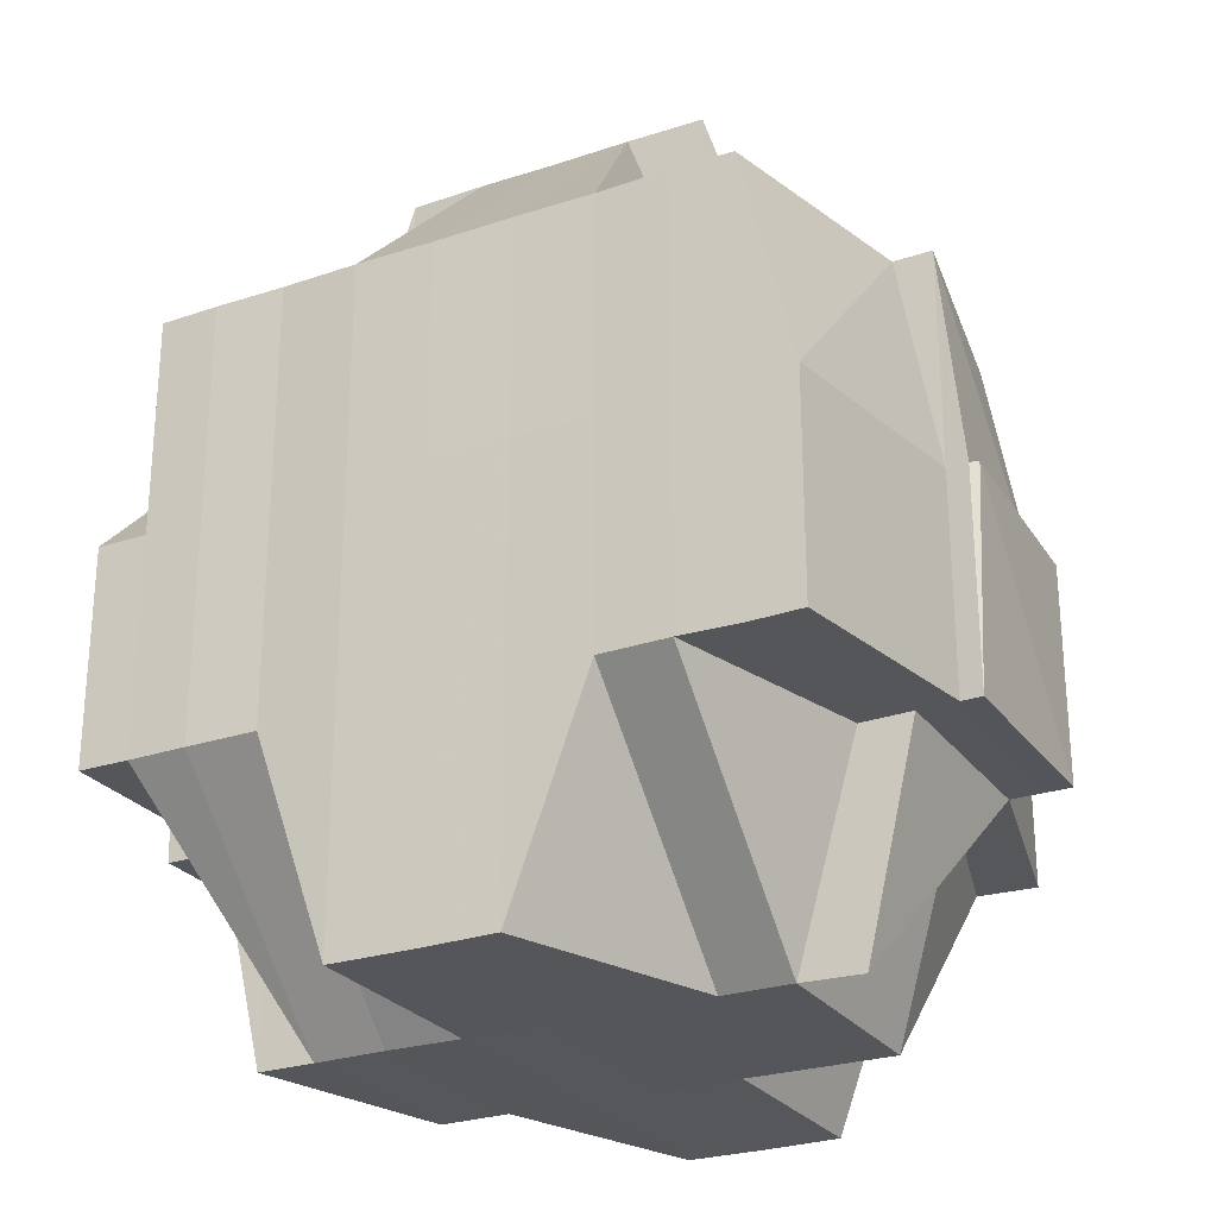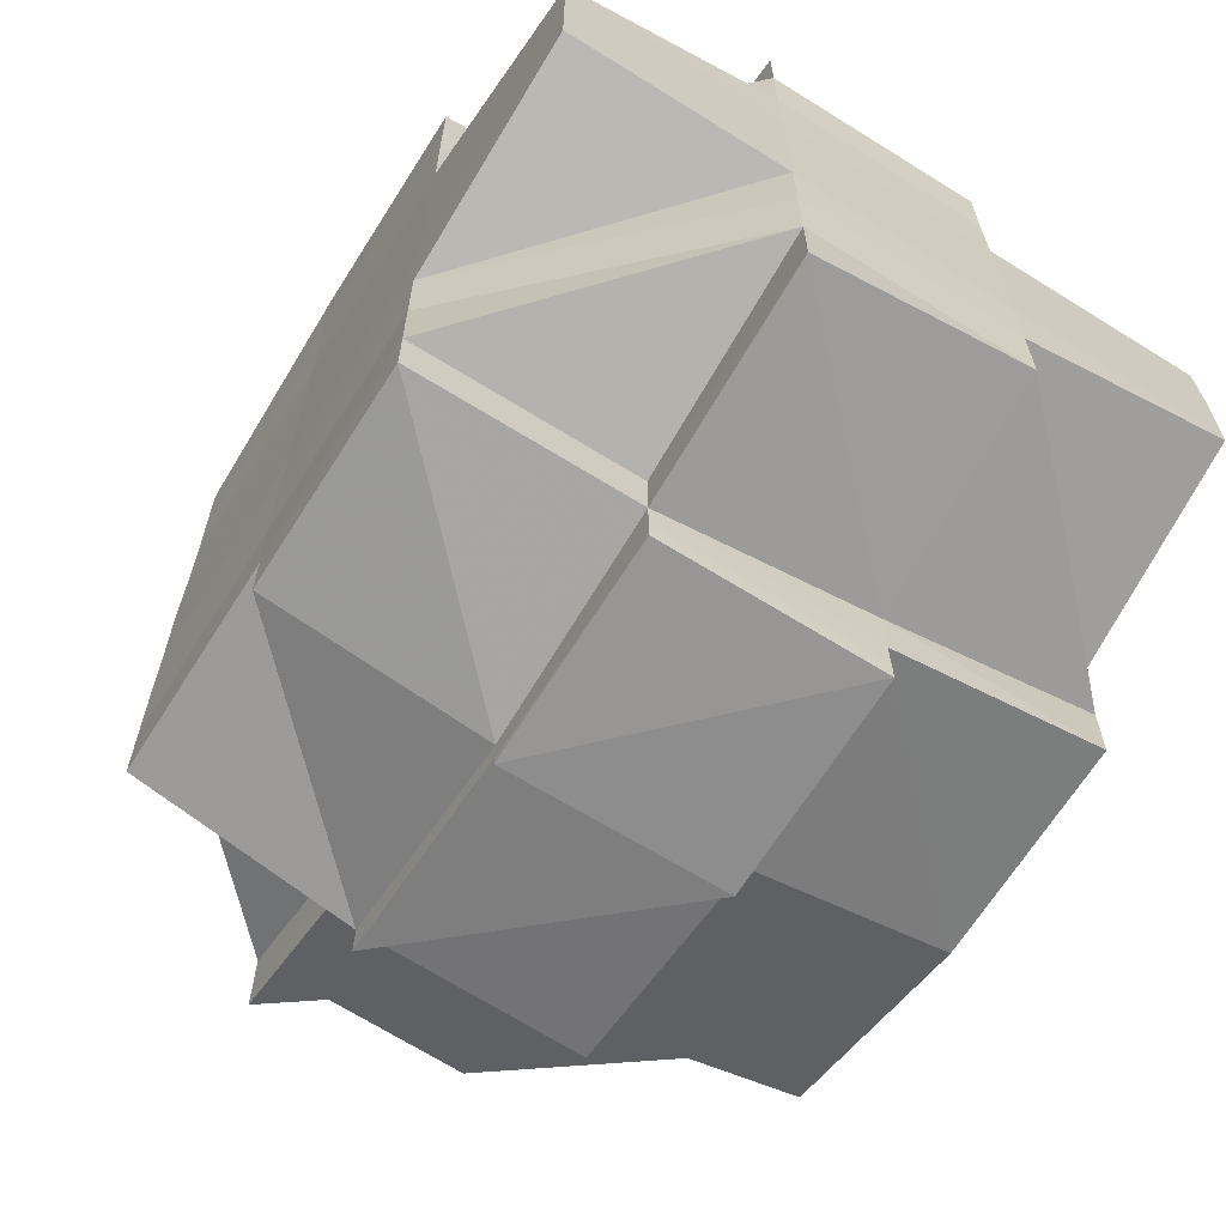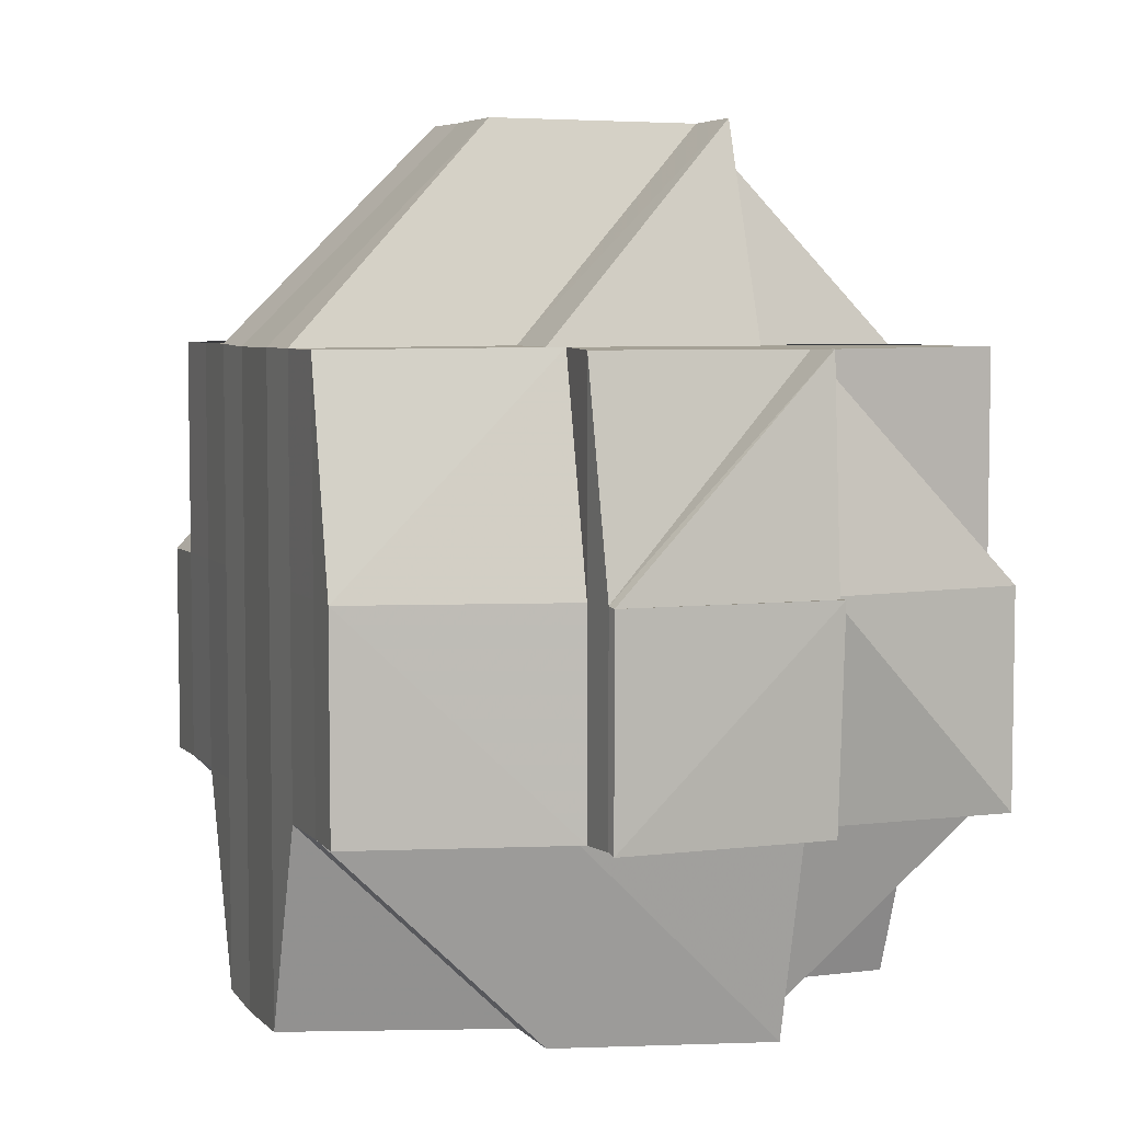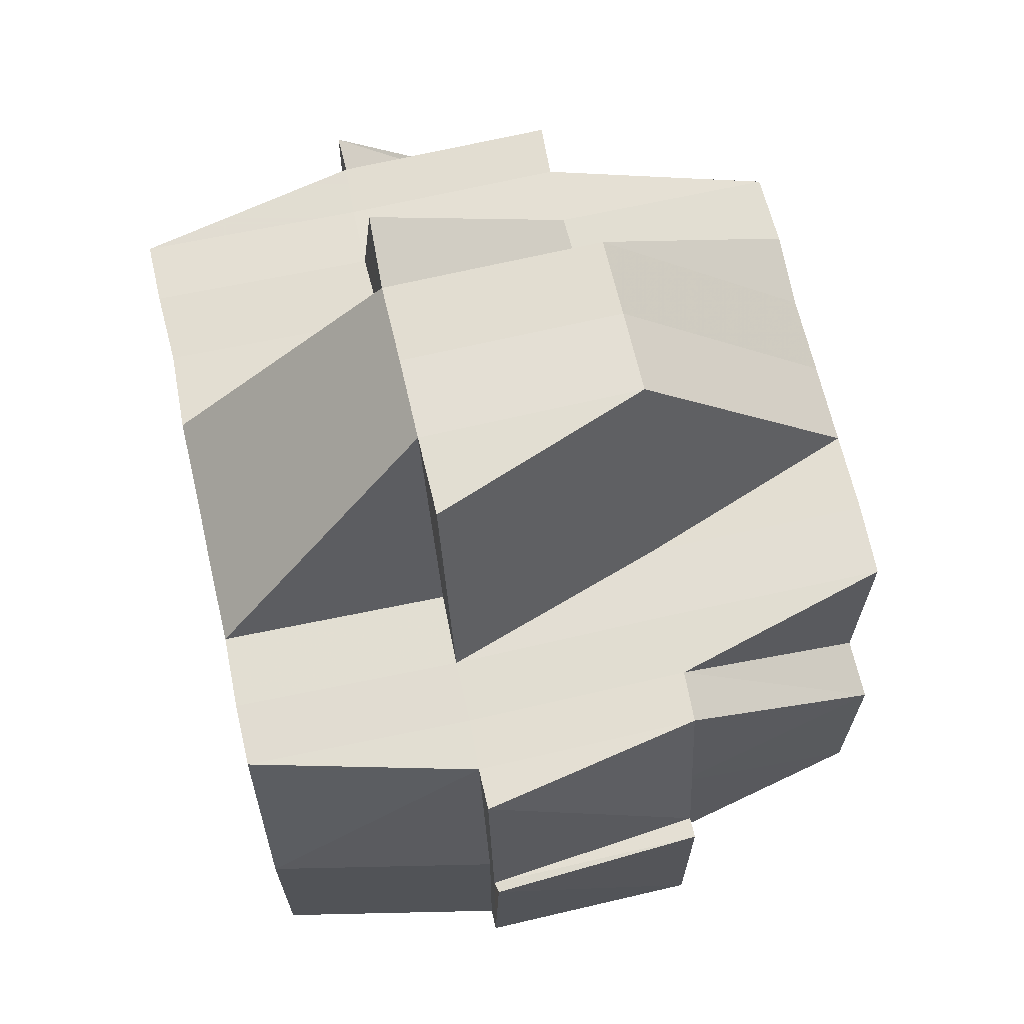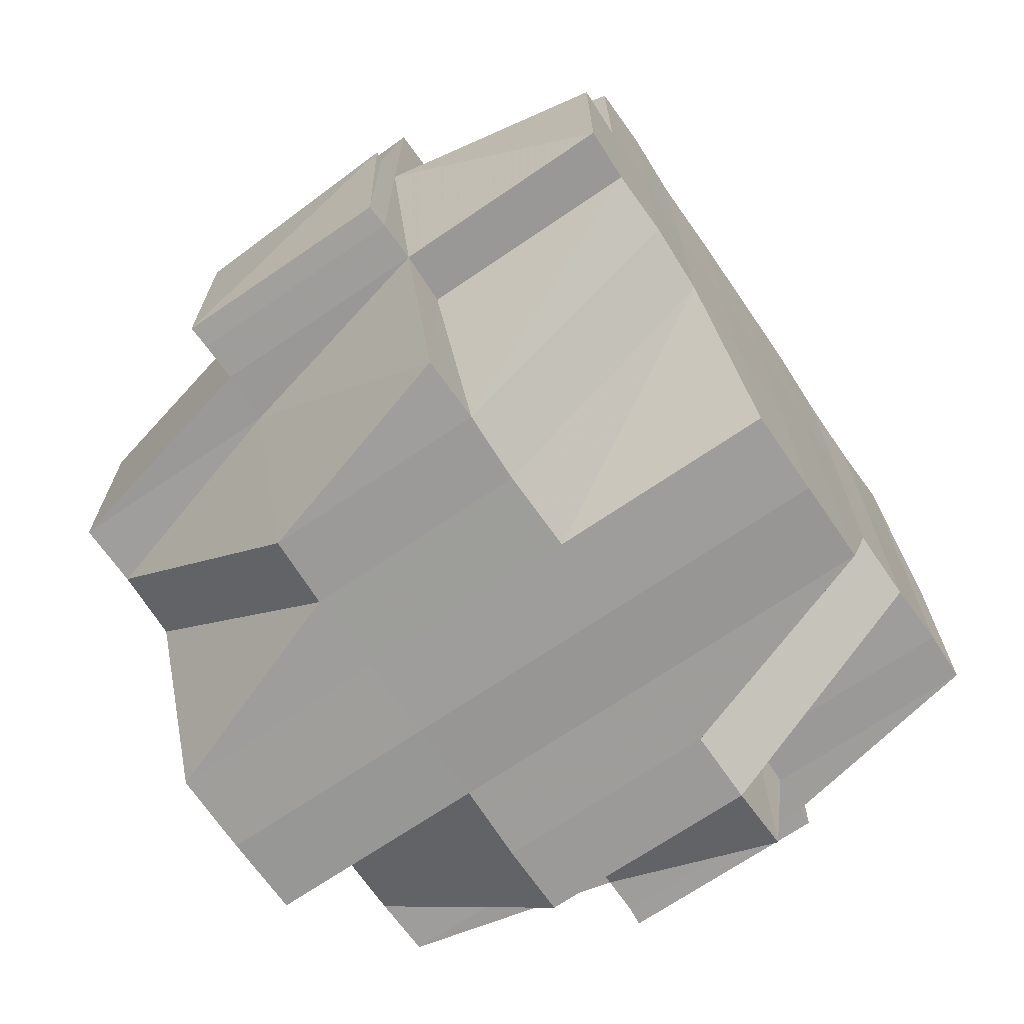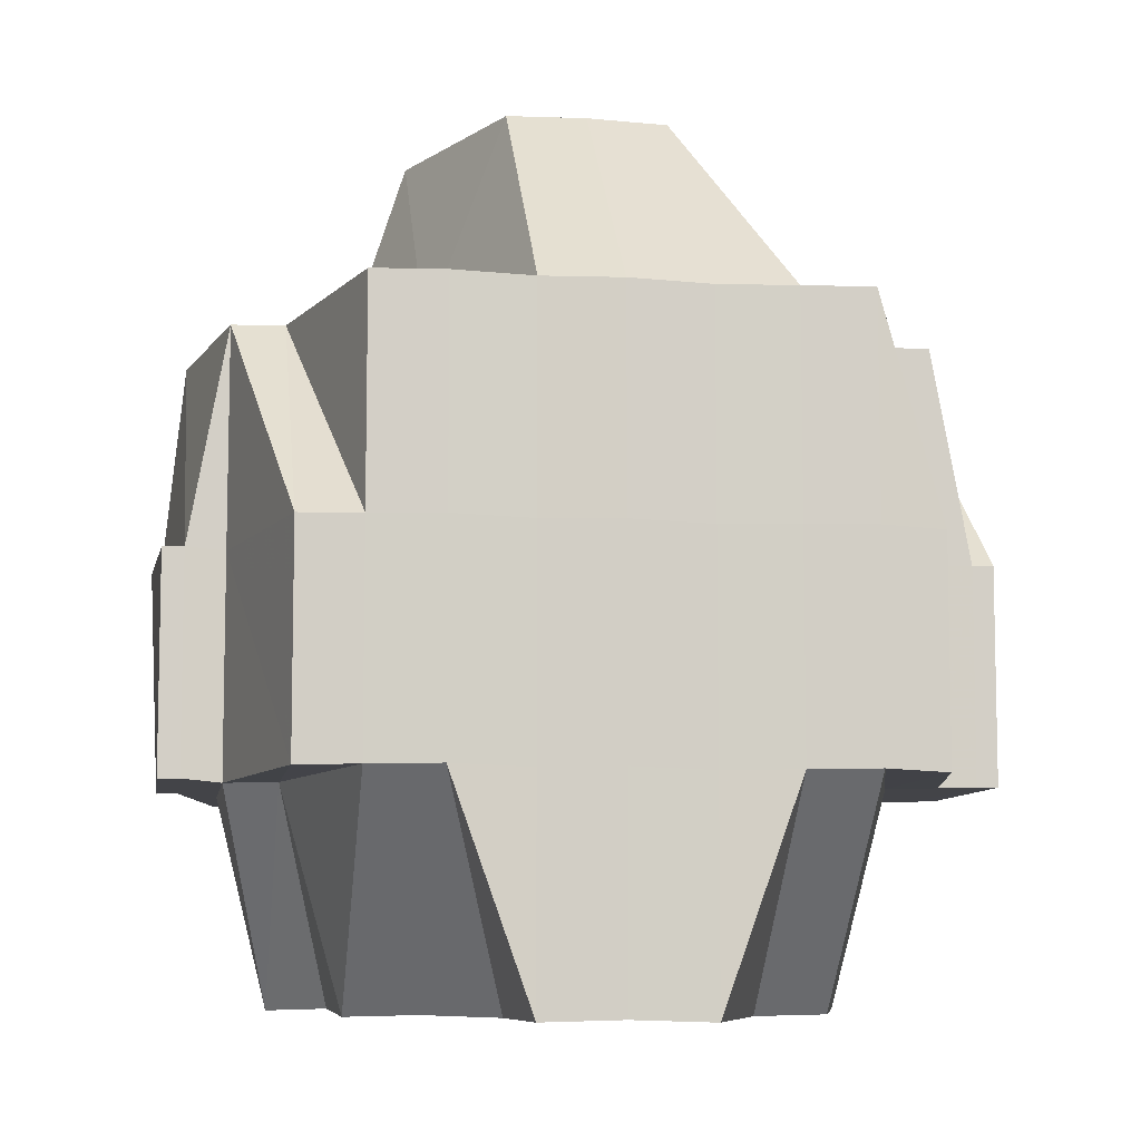
<metadata>
{"format":"obj","ext":"obj","renderer":"f3d","projection":"perspective","resolution":1024,"background":"white","views":[{"elev":-26.1,"azim":-62.3,"up":"+Y"},{"elev":-65.7,"azim":-32.4,"up":"+Z"},{"elev":5.7,"azim":158.8,"up":"+Y"},{"elev":67.6,"azim":-12.6,"up":"+Y"},{"elev":-69.8,"azim":-145.8,"up":"+Y"},{"elev":-8.1,"azim":81.1,"up":"+Y"}]}
</metadata>
<code>
o 1640
v 2250 1854 11.05
v 2250 1854 11.05
v 2250 1854 11.05
v 2250 1854 11.05
v 2250 1854 11.05
v 2250 1854 11.05
v 2250 1854 11.05
v 2250 1854 11.05
v 2250 1854 11.05
v 2250 1854 11.05
v 2250 1854 11.05
v 2250 1854 11.05
v 2250 1854 11.05
v 2250 1854 11.05
v 2250 1854 11.05
v 2250 1854 11.05
v 2250 1854 11.05
v 2250 1854 11.05
v 2250 1854 11.05
v 2250 1854 11.05
v 2250 1854 11.06
v 2250 1854 11.05
v 2250 1854 11.05
v 2250 1854 11.05
v 2250 1854 11.05
v 2250 1854 11.05
v 2250 1854 11.06
v 2250 1854 11.06
v 2250 1854 11.06
v 2250 1854 11.06
v 2250 1854 11.06
v 2250 1854 11.06
v 2250 1854 11.06
v 2250 1854 11.06
v 2250 1854 11.06
v 2250 1854 11.06
v 2250 1854 11.06
v 2250 1854 11.06
v 2250 1854 11.06
v 2250 1854 11.06
v 2250 1854 11.06
v 2250 1854 11.06
v 2250 1854 11.06
v 2250 1854 11.06
v 2250 1854 11.05
v 2250 1854 11.06
v 2250 1854 11.07
v 2250 1854 11.07
v 2250 1854 11.07
v 2250 1854 11.07
v 2250 1854 11.06
v 2250 1854 11.07
v 2250 1854 11.07
v 2250 1854 11.07
v 2250 1854 11.07
v 2250 1854 11.07
v 2250 1854 11.07
v 2250 1854 11.07
v 2250 1854 11.07
v 2250 1854 11.07
v 2250 1854 11.07
v 2250 1854 11.07
v 2250 1854 11.08
v 2250 1854 11.07
v 2250 1854 11.07
v 2250 1854 11.06
v 2250 1854 11.06
v 2250 1854 11.07
v 2250 1854 11.07
v 2250 1854 11.06
v 2250 1854 11.06
v 2250 1854 11.06
v 2250 1854 11.06
v 2250 1854 11.06
v 2250 1854 11.06
v 2250 1854 11.06
v 2250 1854 11.05
v 2250 1854 11.06
v 2250 1854 11.05
v 2250 1854 11.05
v 2250 1854 11.05
v 2250 1854 11.06
v 2250 1854 11.06
v 2250 1854 11.06
v 2250 1854 11.06
v 2250 1854 11.06
v 2250 1854 11.06
v 2250 1854 11.07
v 2250 1854 11.06
v 2250 1854 11.06
v 2250 1854 11.06
v 2250 1854 11.06
v 2250 1854 11.06
v 2250 1854 11.05
v 2250 1854 11.05
v 2250 1854 11.05
v 2250 1854 11.05
v 2250 1854 11.06
v 2250 1854 11.05
v 2250 1854 11.05
v 2250 1854 11.06
v 2250 1854 11.06
v 2250 1854 11.06
v 2250 1854 11.05
v 2250 1854 11.06
v 2250 1854 11.05
v 2250 1854 11.05
v 2250 1854 11.05
v 2250 1854 11.05
v 2250 1854 11.05
v 2250 1854 11.05
v 2250 1854 11.05
v 2250 1854 11.05
v 2250 1854 11.05
v 2250 1854 11.06
v 2250 1854 11.06
v 2250 1854 11.06
v 2250 1854 11.05
v 2250 1854 11.06
v 2250 1854 11.05
v 2250 1854 11.06
v 2250 1854 11.06
v 2250 1854 11.05
v 2250 1854 11.06
v 2250 1854 11.06
v 2250 1854 11.06
v 2250 1854 11.06
v 2250 1854 11.06
v 2250 1854 11.06
v 2250 1854 11.06
v 2250 1854 11.06
v 2250 1854 11.06
v 2250 1854 11.07
v 2250 1854 11.07
v 2250 1854 11.07
v 2250 1854 11.07
v 2250 1854 11.07
v 2250 1854 11.07
v 2250 1854 11.07
v 2250 1854 11.07
v 2250 1854 11.06
v 2250 1854 11.07
v 2250 1854 11.07
v 2250 1854 11.07
v 2250 1854 11.07
v 2250 1854 11.07
v 2250 1854 11.07
v 2250 1854 11.07
v 2250 1854 11.07
v 2250 1854 11.07
v 2250 1854 11.07
v 2250 1854 11.08
v 2250 1854 11.07
v 2250 1854 11.08
v 2250 1854 11.08
v 2250 1854 11.07
v 2250 1854 11.08
v 2250 1854 11.08
v 2250 1854 11.08
v 2250 1854 11.08
v 2250 1854 11.08
v 2250 1854 11.08
v 2250 1854 11.08
v 2250 1854 11.08
v 2250 1854 11.08
v 2250 1854 11.08
v 2250 1854 11.08
v 2250 1854 11.09
v 2250 1854 11.09
v 2250 1854 11.09
v 2250 1854 11.09
v 2250 1854 11.09
v 2250 1854 11.09
v 2250 1854 11.09
v 2250 1854 11.09
v 2250 1854 11.09
v 2250 1854 11.09
v 2250 1854 11.09
v 2250 1854 11.09
v 2250 1854 11.09
v 2250 1854 11.08
v 2250 1854 11.08
v 2250 1854 11.08
v 2250 1854 11.08
v 2250 1854 11.08
v 2250 1854 11.08
v 2250 1854 11.09
v 2250 1854 11.09
v 2250 1854 11.09
v 2250 1854 11.09
v 2250 1854 11.09
v 2250 1854 11.09
v 2250 1854 11.09
v 2250 1854 11.09
v 2250 1854 11.09
v 2250 1854 11.09
v 2250 1854 11.08
v 2250 1854 11.09
v 2250 1854 11.08
v 2250 1854 11.08
v 2250 1854 11.08
v 2250 1854 11.08
v 2250 1854 11.09
v 2250 1854 11.08
v 2250 1854 11.09
v 2250 1854 11.08
v 2250 1854 11.08
v 2250 1854 11.08
v 2250 1854 11.08
v 2250 1854 11.08
v 2250 1854 11.08
v 2250 1854 11.09
v 2250 1854 11.08
v 2250 1854 11.08
v 2250 1854 11.08
v 2250 1854 11.08
v 2250 1854 11.08
v 2250 1854 11.09
v 2250 1854 11.09
v 2250 1854 11.08
v 2250 1854 11.08
v 2250 1854 11.08
v 2250 1854 11.08
v 2250 1854 11.07
v 2250 1854 11.09
v 2250 1854 11.09
v 2250 1854 11.09
v 2250 1854 11.09
v 2250 1854 11.09
v 2250 1854 11.09
v 2250 1854 11.09
v 2250 1854 11.09
v 2250 1854 11.09
v 2250 1854 11.09
v 2250 1854 11.09
v 2250 1854 11.09
v 2250 1854 11.09
v 2250 1854 11.08
v 2250 1854 11.08
v 2250 1854 11.07
v 2250 1854 11.08
v 2250 1854 11.07
v 2250 1854 11.07
v 2250 1854 11.08
v 2250 1854 11.07
v 2250 1854 11.07
v 2250 1854 11.08
v 2250 1854 11.07
v 2250 1854 11.08
v 2250 1854 11.07
v 2250 1854 11.08
v 2250 1854 11.08
v 2250 1854 11.08
v 2250 1854 11.08
v 2250 1854 11.08
v 2250 1854 11.08
v 2250 1854 11.08
v 2250 1854 11.07
v 2250 1854 11.08
v 2250 1854 11.08
v 2250 1854 11.07
v 2250 1854 11.07
v 2250 1854 11.07
v 2250 1854 11.07
v 2250 1854 11.08
v 2250 1854 11.07
v 2250 1854 11.07
v 2250 1854 11.07
v 2250 1854 11.07
v 2250 1854 11.05
v 2250 1854 11.05
v 2250 1854 11.05
v 2250 1854 11.05
v 2250 1854 11.05
v 2250 1854 11.05
v 2250 1854 11.05
v 2250 1854 11.05
v 2250 1854 11.06
v 2250 1854 11.06
v 2250 1854 11.05
v 2250 1854 11.06
v 2250 1854 11.06
v 2250 1854 11.06
v 2250 1854 11.06
v 2250 1854 11.06
v 2250 1854 11.08
v 2250 1854 11.08
v 2250 1854 11.07
v 2250 1854 11.08
v 2250 1854 11.08
v 2250 1854 11.08
v 2250 1854 11.08
v 2250 1854 11.08
v 2250 1854 11.08
v 2250 1854 11.08
v 2250 1854 11.09
v 2250 1854 11.08
v 2250 1854 11.09
v 2250 1854 11.08
v 2250 1854 11.08
v 2250 1854 11.09
v 2250 1854 11.08
v 2250 1854 11.09
v 2250 1854 11.09
v 2250 1854 11.08
v 2250 1854 11.09
v 2250 1854 11.09
v 2250 1854 11.09
v 2250 1854 11.09
v 2250 1854 11.09
f 1 2 3
f 4 5 3
f 4 6 7
f 8 9 1
f 9 10 11
f 11 12 13
f 12 14 2
f 12 15 14
f 16 17 13
f 17 18 19
f 20 21 15
f 22 20 12
f 20 23 12
f 24 22 25
f 26 27 20
f 28 29 24
f 29 30 20
f 31 32 29
f 29 33 30
f 34 33 29
f 33 35 30
f 30 35 36
f 34 37 33
f 33 38 35
f 37 38 33
f 39 37 34
f 38 40 35
f 35 40 41
f 35 42 43
f 44 43 45
f 40 46 42
f 40 47 46
f 38 48 40
f 37 49 38
f 50 48 51
f 52 53 48
f 48 54 40
f 54 55 40
f 48 56 54
f 53 57 56
f 58 56 48
f 56 59 54
f 54 59 55
f 56 60 59
f 61 60 56
f 59 62 55
f 61 63 60
f 60 64 59
f 59 64 62
f 60 63 64
f 55 62 65
f 55 65 66
f 67 68 66
f 66 69 70
f 71 70 72
f 73 67 74
f 75 73 76
f 41 74 76
f 23 76 77
f 78 76 79
f 79 80 81
f 76 82 80
f 76 74 83
f 74 84 83
f 85 86 84
f 84 87 83
f 86 88 89
f 84 89 87
f 90 89 84
f 83 87 91
f 89 92 93
f 83 91 94
f 95 94 96
f 97 98 94
f 94 91 99
f 94 99 100
f 87 101 91
f 91 101 102
f 91 103 104
f 101 105 103
f 100 104 106
f 107 106 108
f 109 100 107
f 100 110 111
f 110 112 113
f 99 114 112
f 115 116 101
f 99 117 118
f 118 119 120
f 117 121 114
f 122 117 123
f 124 125 117
f 126 127 121
f 117 126 128
f 129 126 117
f 129 130 126
f 126 39 34
f 130 39 126
f 131 130 129
f 101 131 129
f 132 131 101
f 130 133 39
f 133 134 39
f 39 134 37
f 135 133 130
f 134 49 37
f 135 136 133
f 137 138 134
f 139 135 130
f 131 139 130
f 49 140 141
f 142 139 131
f 132 142 131
f 139 143 135
f 143 136 135
f 142 144 139
f 144 143 139
f 145 142 132
f 89 145 132
f 65 145 89
f 136 146 147
f 65 148 145
f 145 149 142
f 149 144 142
f 148 149 145
f 62 148 65
f 148 150 149
f 62 151 148
f 151 150 148
f 64 151 62
f 151 152 150
f 150 153 149
f 149 153 144
f 64 154 151
f 154 152 151
f 63 154 64
f 152 155 156
f 157 158 155
f 154 159 152
f 63 160 154
f 160 159 154
f 161 160 63
f 161 162 160
f 163 162 164
f 162 165 166
f 159 167 157
f 168 169 165
f 168 170 169
f 171 172 170
f 173 174 168
f 174 171 175
f 176 175 168
f 177 178 176
f 178 179 180
f 181 173 182
f 183 182 184
f 182 185 186
f 182 187 185
f 188 180 187
f 189 188 190
f 191 192 190
f 192 193 194
f 190 188 195
f 195 188 196
f 195 187 197
f 198 195 199
f 200 197 201
f 200 195 202
f 203 190 204
f 204 205 206
f 204 200 207
f 208 203 204
f 208 204 209
f 210 203 208
f 210 208 211
f 211 208 209
f 212 203 210
f 213 214 211
f 215 213 216
f 211 209 217
f 167 212 210
f 218 212 167
f 218 219 212
f 212 219 203
f 217 209 220
f 209 221 222
f 209 222 223
f 217 223 224
f 225 219 226
f 227 228 225
f 175 228 219
f 219 229 230
f 219 231 229
f 232 233 231
f 234 233 235
f 236 235 237
f 238 239 217
f 240 238 153
f 241 217 153
f 153 217 242
f 153 242 144
f 144 242 143
f 242 243 143
f 143 243 136
f 242 244 243
f 243 245 136
f 243 244 245
f 136 245 246
f 245 247 248
f 245 248 146
f 249 244 250
f 244 251 245
f 252 253 244
f 244 207 251
f 253 254 207
f 255 207 244
f 207 256 251
f 207 200 256
f 251 256 257
f 251 257 258
f 256 259 257
f 256 182 259
f 259 182 161
f 259 161 260
f 257 259 260
f 260 161 63
f 260 63 61
f 261 260 61
f 257 260 261
f 258 257 261
f 261 262 263
f 264 265 258
f 258 261 266
f 266 263 140
f 266 261 58
f 267 258 266
f 138 264 267
f 268 258 267
f 267 266 49
f 49 266 269
f 134 267 49
f 246 267 134
f 270 271 272
f 271 273 274
f 275 276 277
f 278 279 280
f 281 282 279
f 283 284 285
f 286 287 288
f 289 290 287
f 159 291 292
f 167 293 291
f 294 167 159
f 295 296 294
f 297 298 167
f 299 297 159
f 300 301 302
f 303 304 305
f 306 307 308
f 308 309 310

</code>
